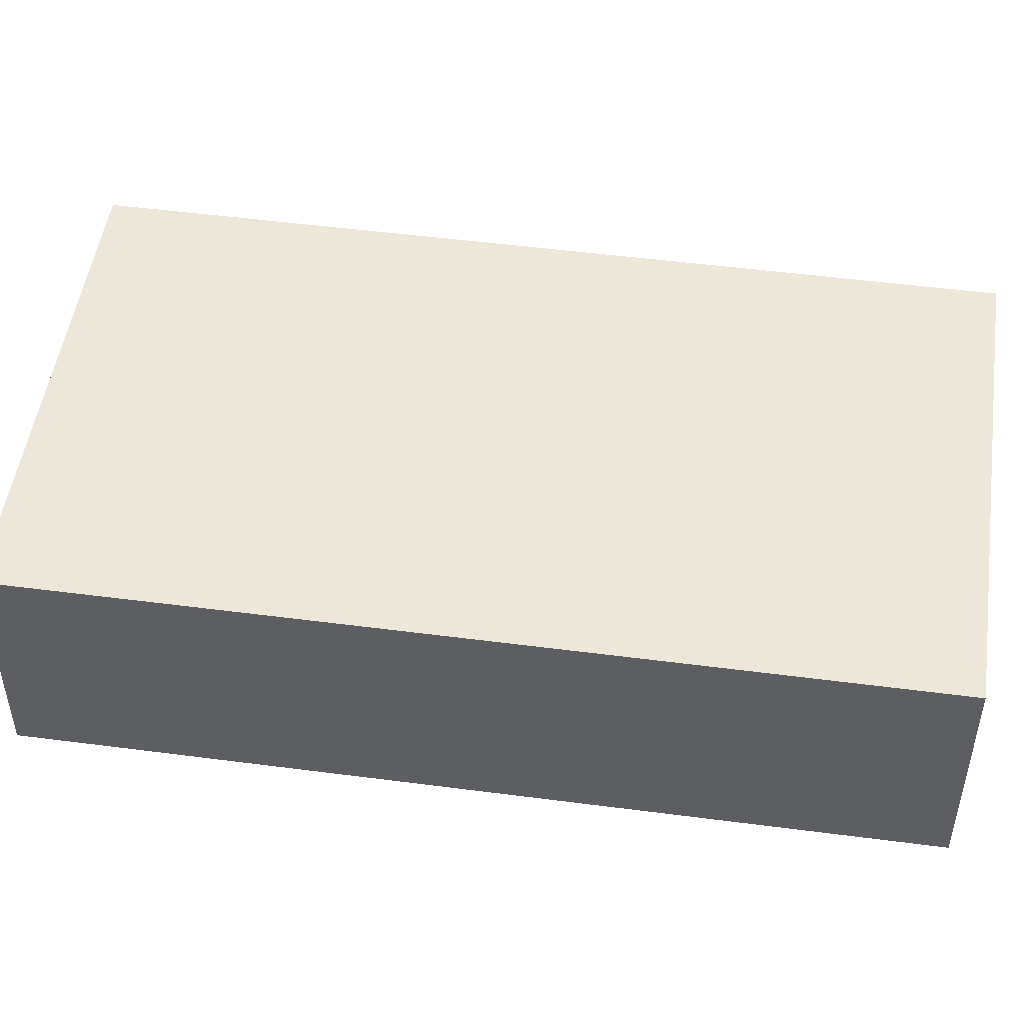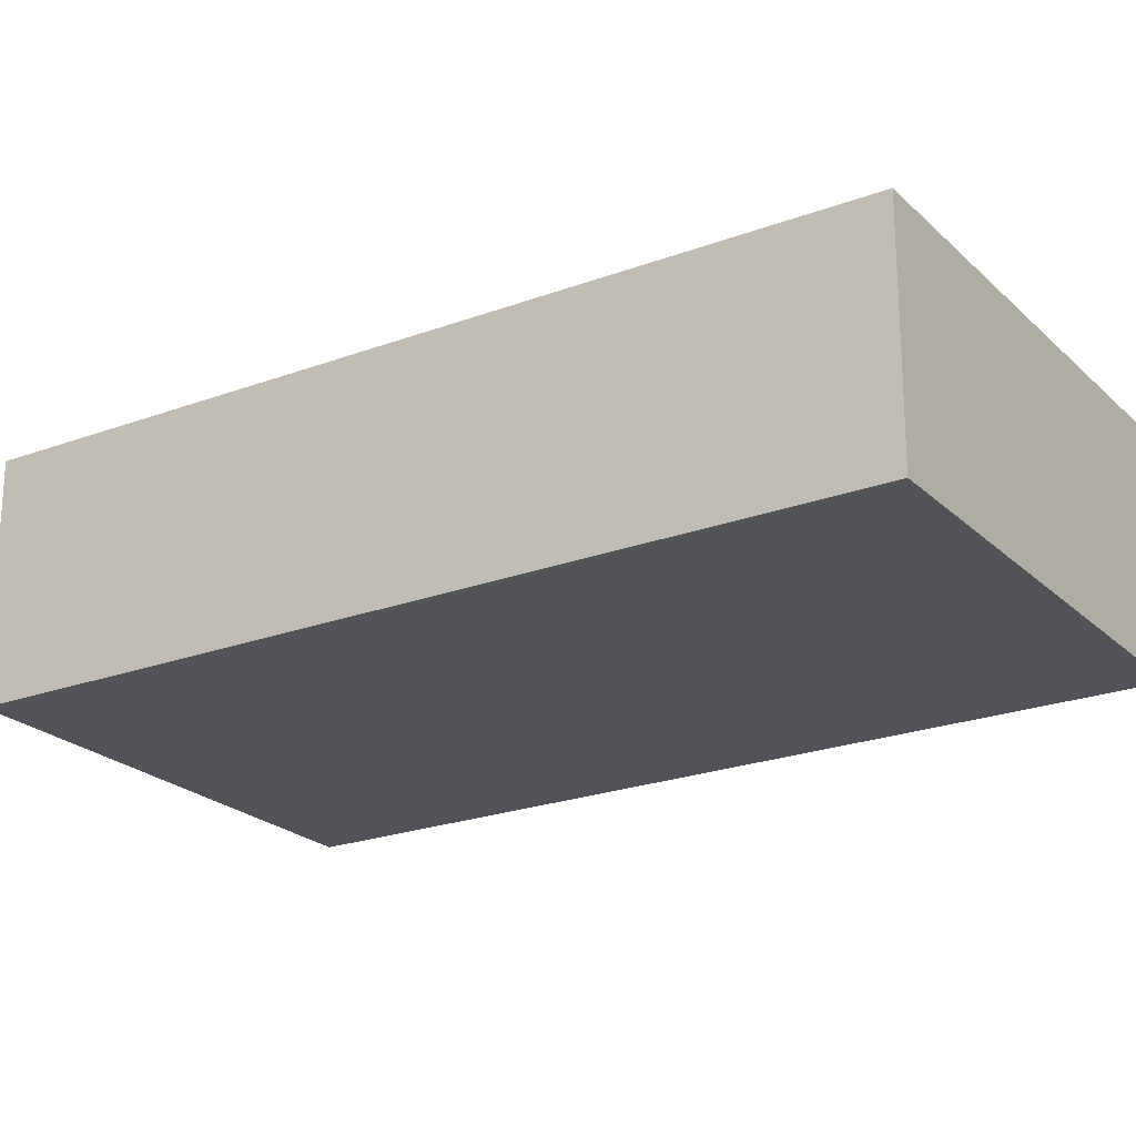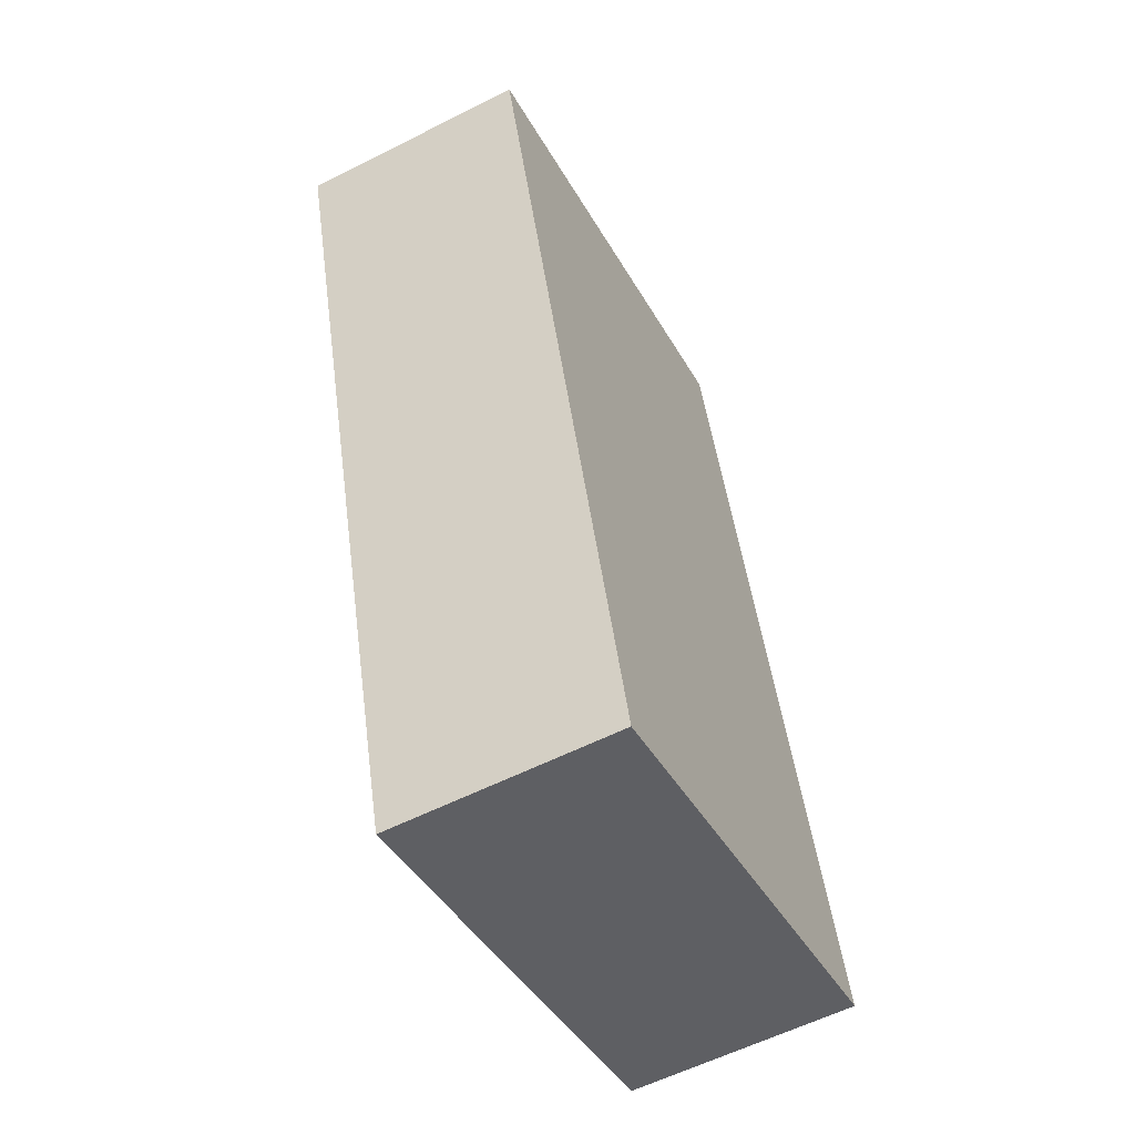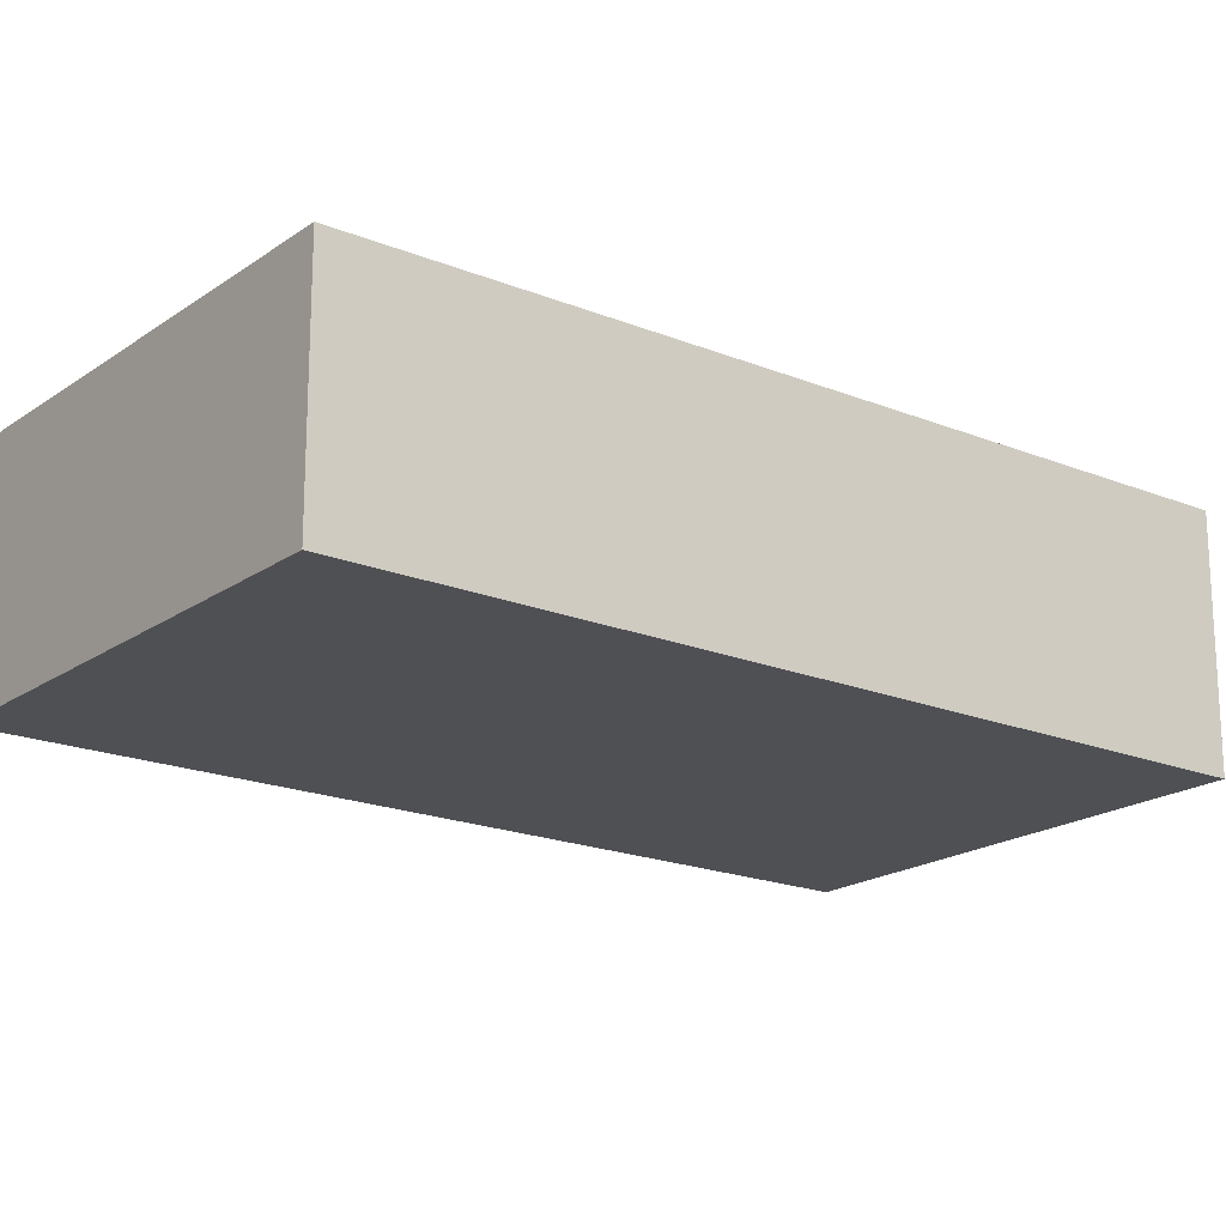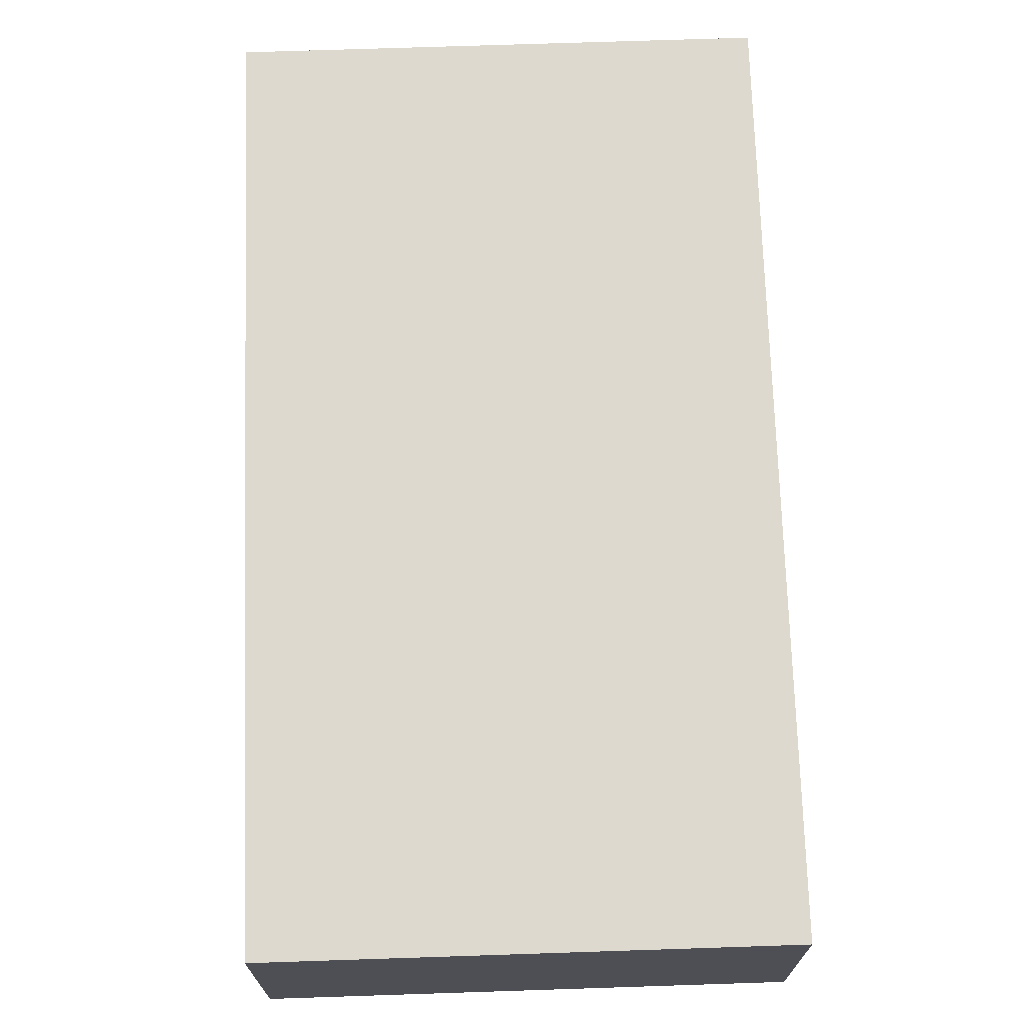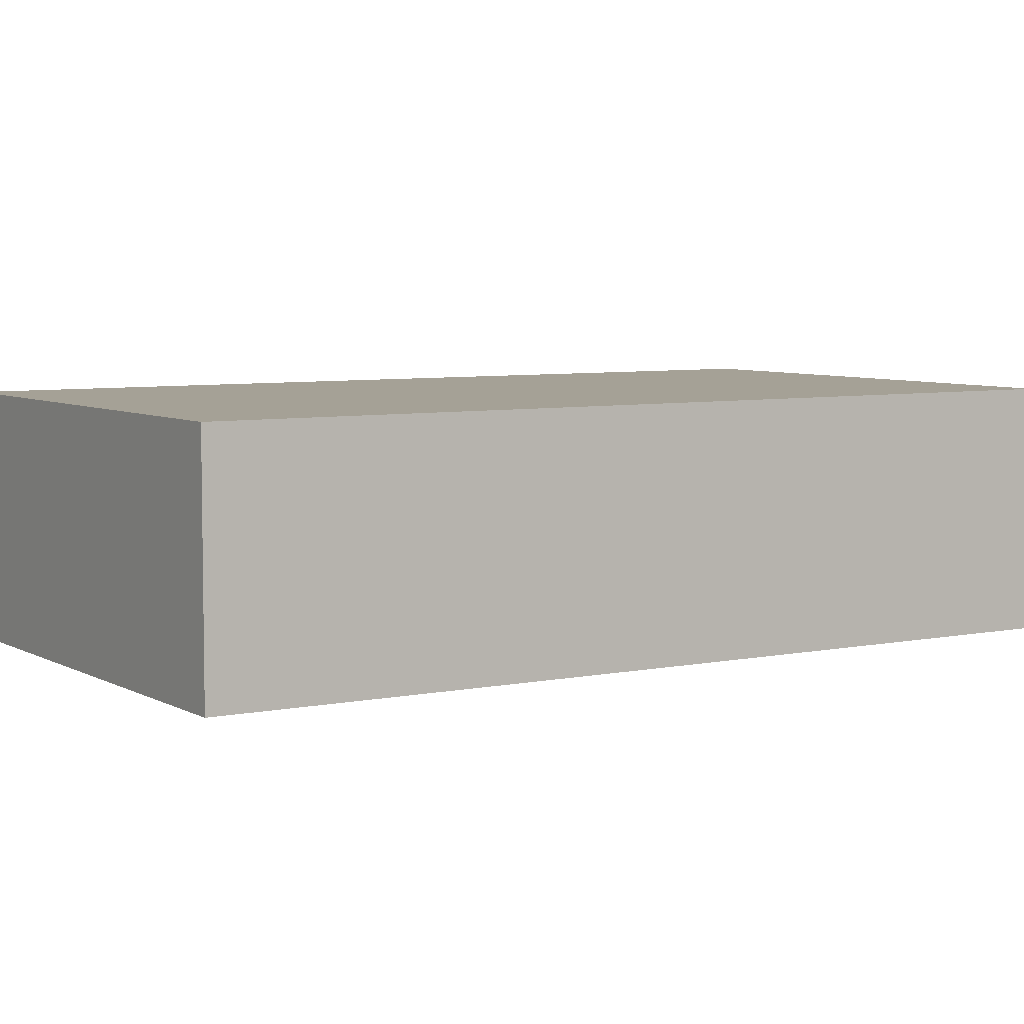
<metadata>
{"format":"obj","ext":"obj","renderer":"f3d","projection":"perspective","resolution":1024,"background":"white","views":[{"elev":49.9,"azim":-65.9,"up":"+Y"},{"elev":-22.7,"azim":138.6,"up":"+Y"},{"elev":-58.2,"azim":117.6,"up":"+Z"},{"elev":-19.1,"azim":-111.7,"up":"+Y"},{"elev":71.5,"azim":14.0,"up":"+Y"},{"elev":6.0,"azim":73.7,"up":"+Y"}]}
</metadata>
<code>
v  0 2.719 1.665e-16
v  8.264 2.719 8.288
v  5.462 2.719 -1.555
v  2.802 2.719 9.843
v  5.462 9.522e-17 -1.555
v  0 0 0
v  2.802 -6.027e-16 9.843
v  8.264 -5.075e-16 8.288
g defaultobject
f 1 2 3
f 2 1 4
f 5 1 3
f 1 5 6
f 6 4 1
f 4 6 7
f 7 2 4
f 2 7 8
f 8 3 2
f 3 8 5
f 8 6 5
f 6 8 7

</code>
